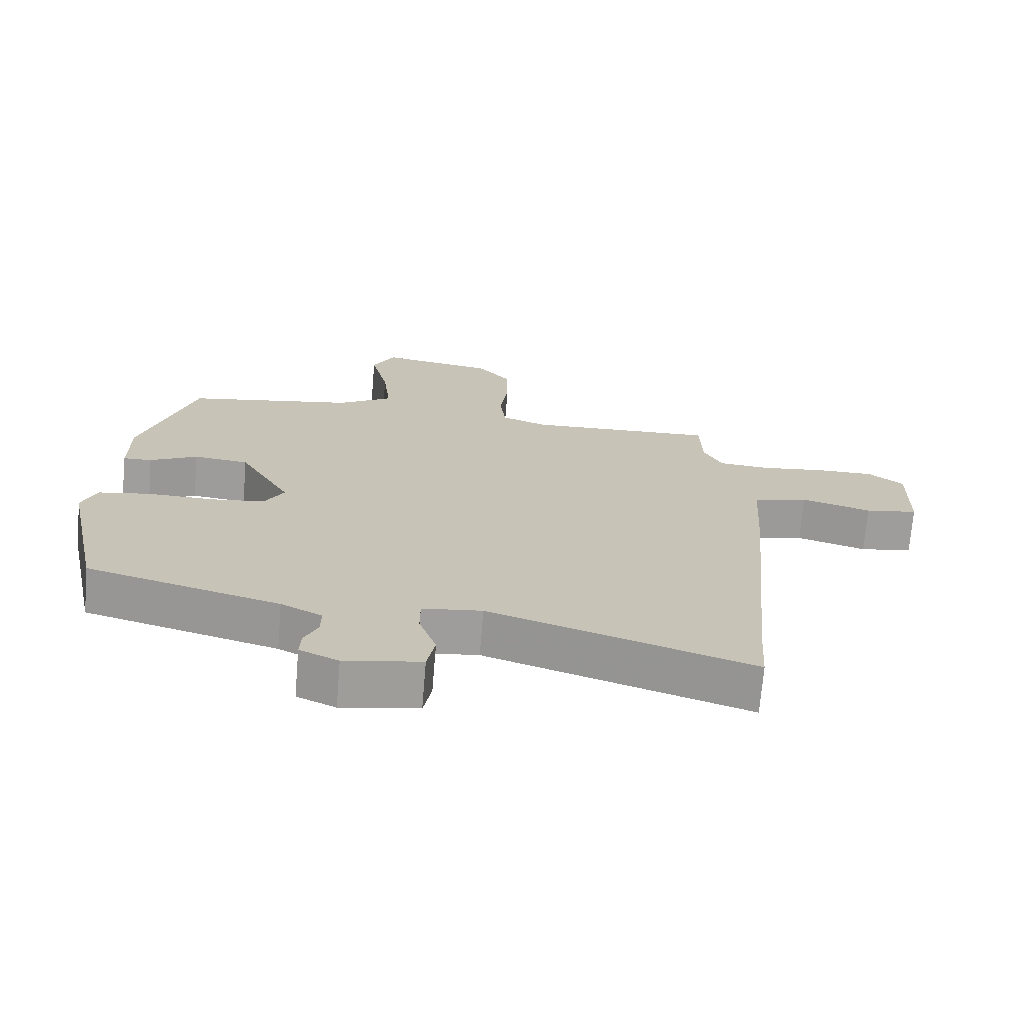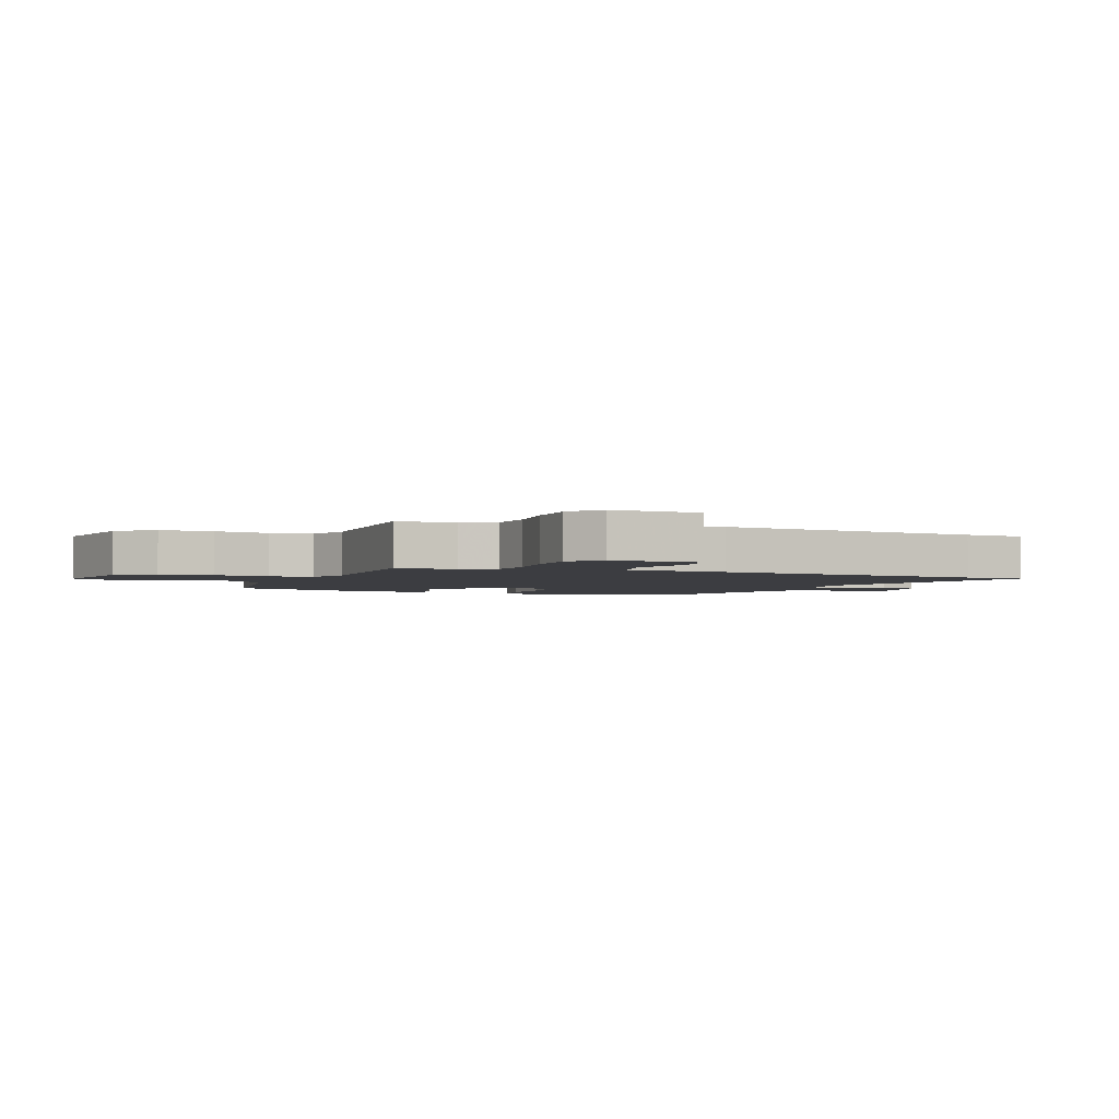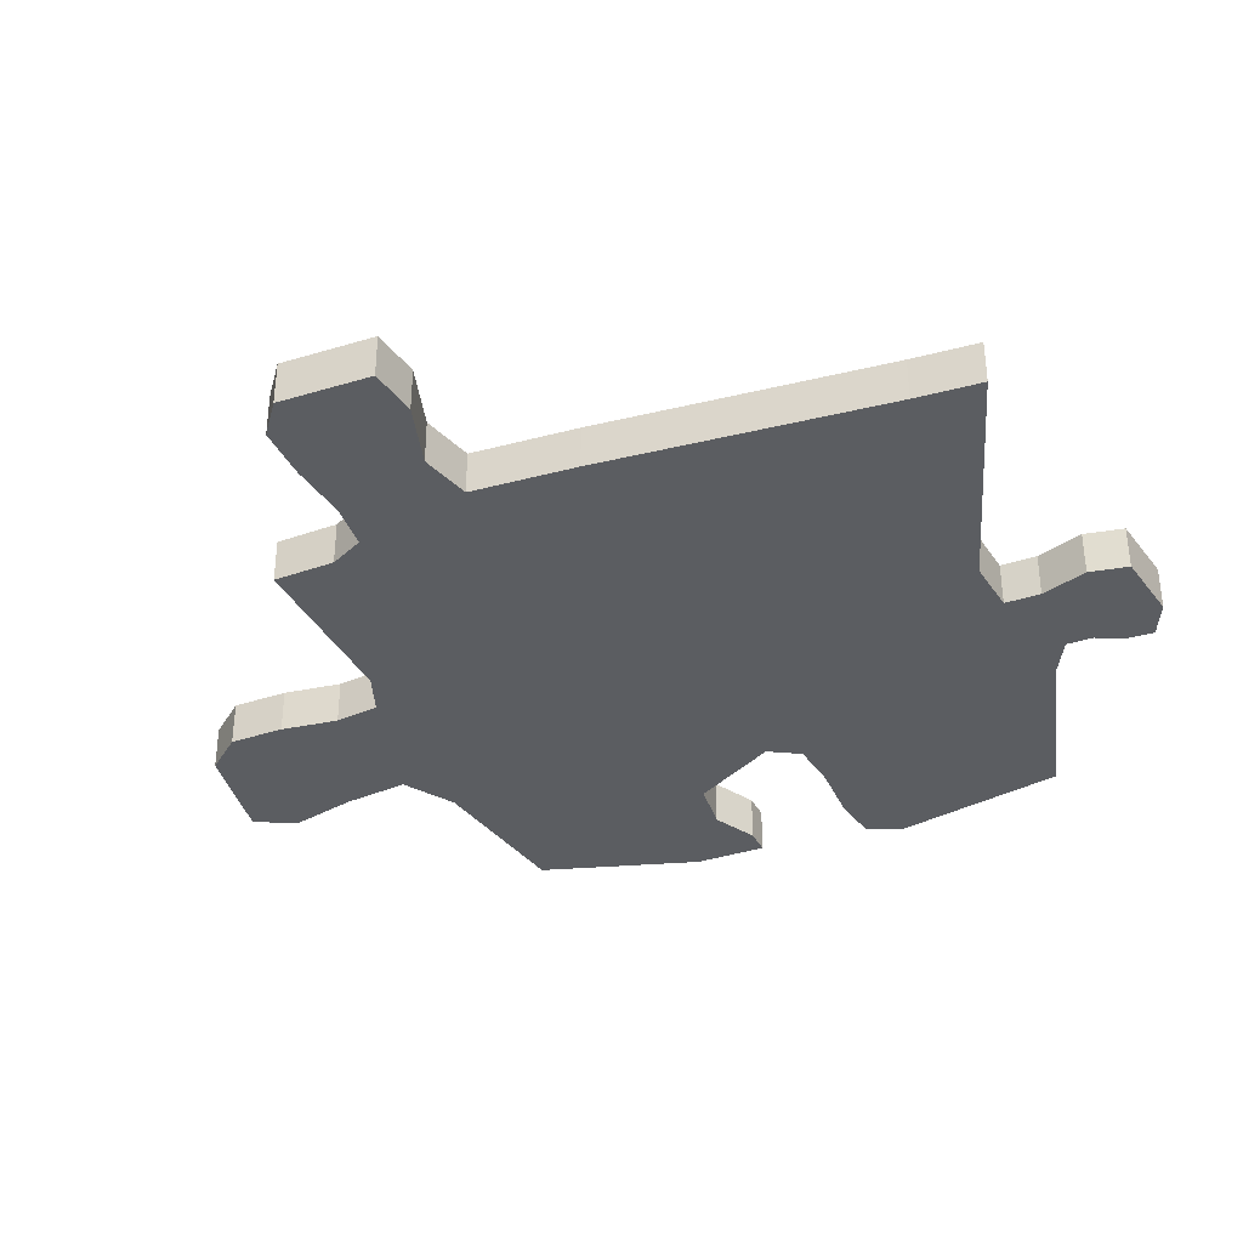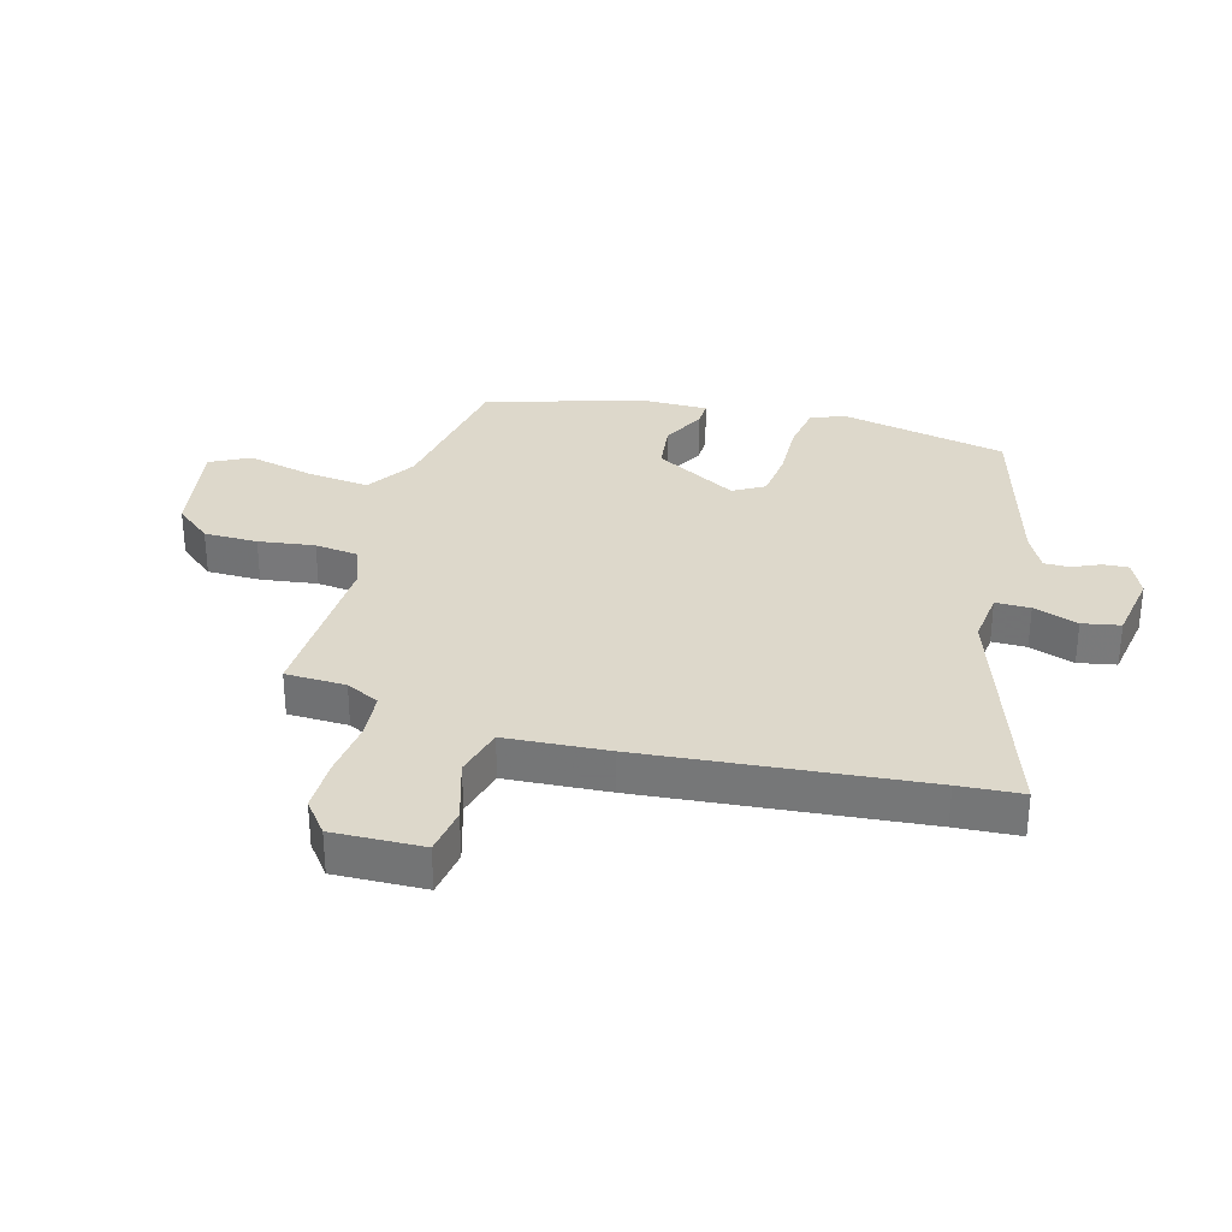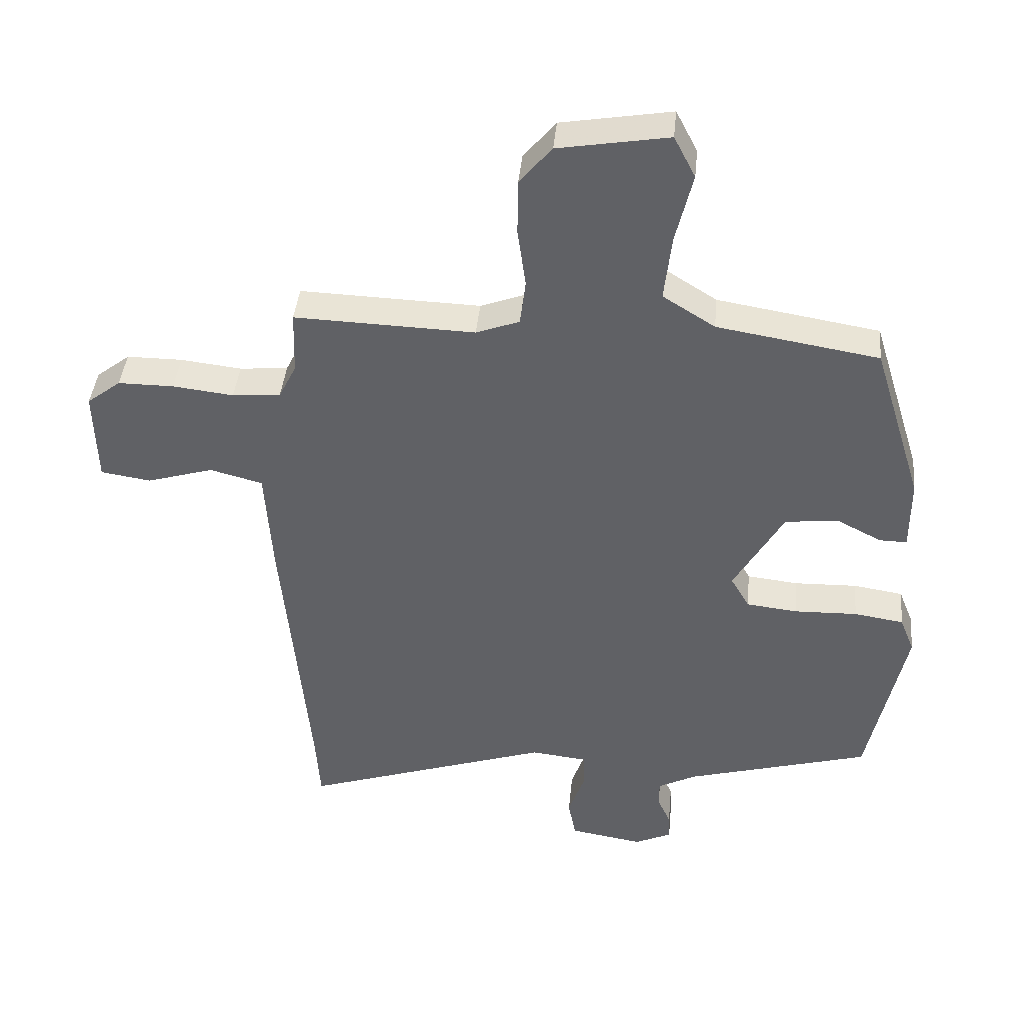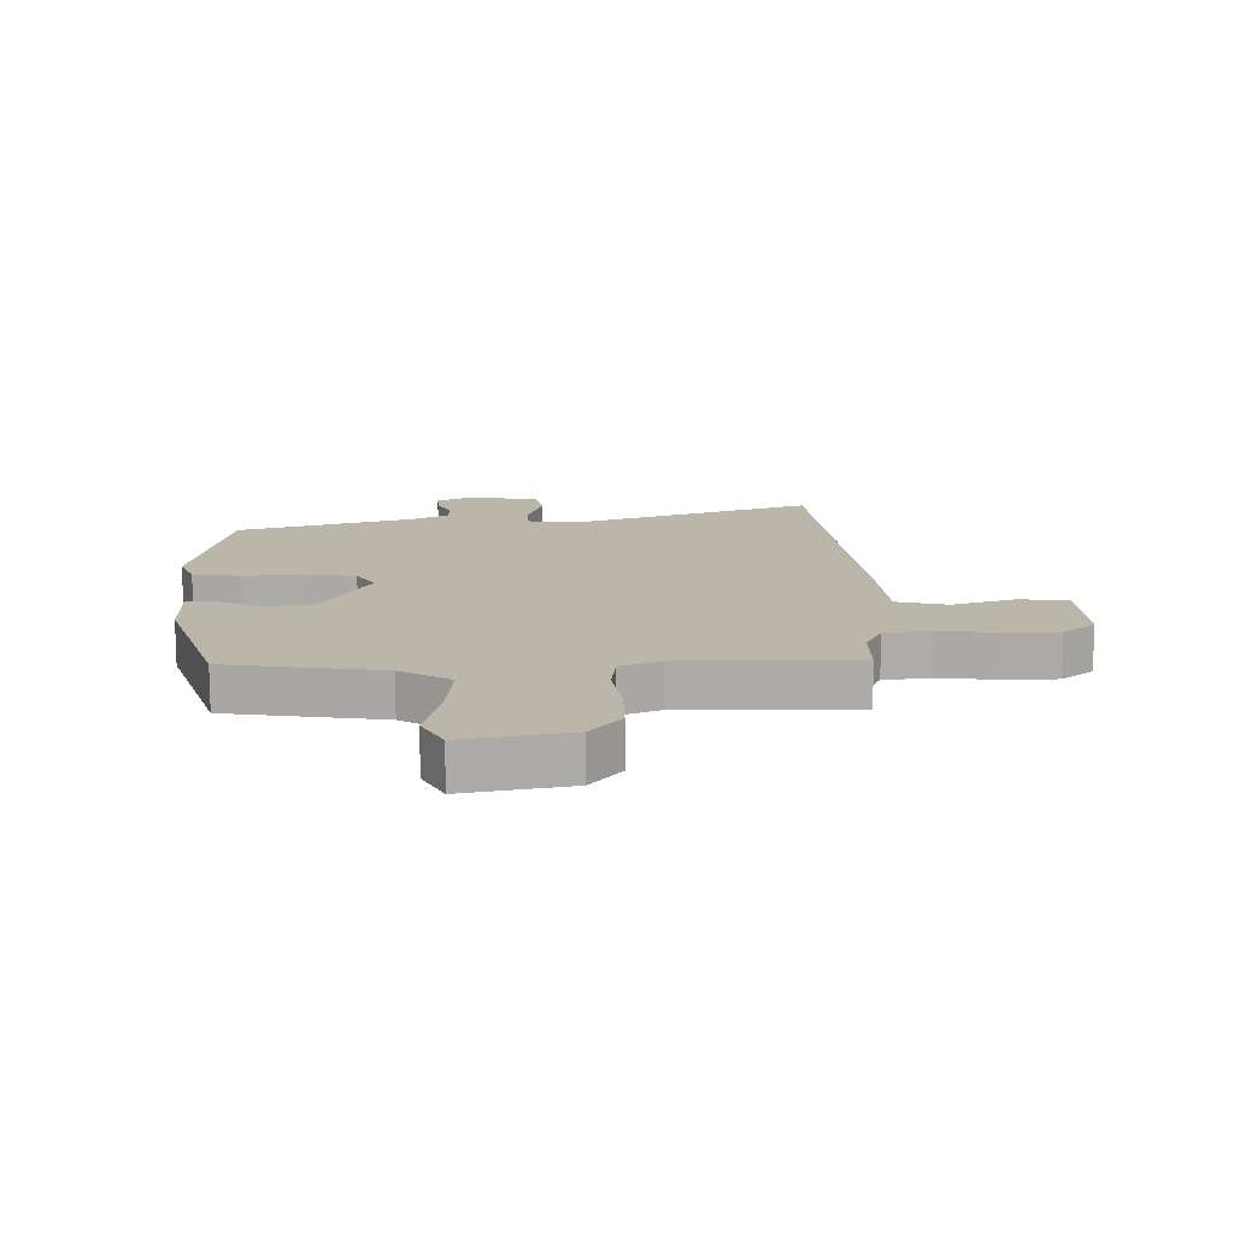
<metadata>
{"format":"obj","ext":"obj","renderer":"f3d","projection":"perspective","resolution":1024,"background":"white","views":[{"elev":-70.8,"azim":-4.7,"up":"+Z"},{"elev":-2.7,"azim":67.7,"up":"+Y"},{"elev":-35.8,"azim":113.2,"up":"+Y"},{"elev":31.3,"azim":105.5,"up":"+Y"},{"elev":41.4,"azim":-174.5,"up":"+Z"},{"elev":13.8,"azim":-1.9,"up":"+Y"}]}
</metadata>
<code>
v 0.481 0.07 0.492
v 0.484 0.07 0.391
v 0.512 0.07 0.335
v 0.589 0.07 0.328
v 0.686 0.07 0.339
v 0.775 0.07 0.339
v 0.829 0.07 0.297
v 0.825 0.07 0.146
v 0.745 0.07 0.134
v 0.639 0.07 0.166
v 0.555 0.07 0.144
v 0.544 0.07 -0.027
v 0.501 0.07 -0.49
v 0.494 0.07 -0.596
v 0.096 0.07 -0.463
v 0.005 0.07 -0.473
v 0.005 0.07 -0.531
v 0.031 0.07 -0.606
v 0.019 0.07 -0.669
v -0.098 0.07 -0.688
v -0.157 0.07 -0.661
v -0.155 0.07 -0.619
v -0.134 0.07 -0.572
v -0.134 0.07 -0.529
v -0.196 0.07 -0.497
v -0.489 0.07 -0.414
v -0.548 0.07 -0.134
v -0.525 0.07 -0.077
v -0.446 0.07 -0.065
v -0.346 0.07 -0.068
v -0.264 0.07 -0.059
v -0.234 0.07 -0.007
v -0.313 0.07 0.132
v -0.397 0.07 0.142
v -0.469 0.07 0.105
v -0.513 0.07 0.104
v -0.513 0.07 0.221
v -0.433 0.07 0.479
v -0.176 0.07 0.521
v -0.093 0.07 0.573
v -0.105 0.07 0.679
v -0.132 0.07 0.791
v -0.098 0.07 0.857
v 0.077 0.07 0.827
v 0.128 0.07 0.766
v 0.129 0.07 0.676
v 0.116 0.07 0.582
v 0.125 0.07 0.509
v 0.194 0.07 0.483
v 0.481 0 0.492
v 0.484 0 0.391
v 0.512 0 0.335
v 0.589 0 0.328
v 0.686 0 0.339
v 0.775 0 0.339
v 0.829 0 0.297
v 0.825 0 0.146
v 0.745 0 0.134
v 0.639 0 0.166
v 0.555 0 0.144
v 0.544 0 -0.027
v 0.501 0 -0.49
v 0.494 0 -0.596
v 0.096 0 -0.463
v 0.005 0 -0.473
v 0.005 0 -0.531
v 0.031 0 -0.606
v 0.019 0 -0.669
v -0.098 0 -0.688
v -0.157 0 -0.661
v -0.155 0 -0.619
v -0.134 0 -0.572
v -0.134 0 -0.529
v -0.196 0 -0.497
v -0.489 0 -0.414
v -0.548 0 -0.134
v -0.525 0 -0.077
v -0.446 0 -0.065
v -0.346 0 -0.068
v -0.264 0 -0.059
v -0.234 0 -0.007
v -0.313 0 0.132
v -0.397 0 0.142
v -0.469 0 0.105
v -0.513 0 0.104
v -0.513 0 0.221
v -0.433 0 0.479
v -0.176 0 0.521
v -0.093 0 0.573
v -0.105 0 0.679
v -0.132 0 0.791
v -0.098 0 0.857
v 0.077 0 0.827
v 0.128 0 0.766
v 0.129 0 0.676
v 0.116 0 0.582
v 0.125 0 0.509
v 0.194 0 0.483
f 45 46 47
f 44 45 47
f 43 44 47
f 42 43 47
f 41 42 47
f 40 41 47 48
f 39 40 48 49
f 38 39 49
f 37 38 49
f 36 37 49
f 35 36 49
f 34 35 49
f 28 29 30
f 27 28 30
f 26 27 30
f 25 26 30
f 24 25 30 31
f 21 22 23
f 20 21 23
f 19 20 23
f 18 19 23
f 17 18 23
f 16 17 23 24
f 13 14 15
f 11 12 13 15
f 11 15 16
f 8 9 10
f 7 8 10
f 6 7 10
f 5 6 10
f 4 5 10
f 3 4 10 11
f 24 31 32
f 16 24 32
f 11 16 32
f 3 11 32
f 2 3 32
f 2 32 33
f 1 2 33
f 49 1 33
f 33 34 49
f 96 95 94
f 96 94 93
f 96 93 92
f 96 92 91
f 96 91 90
f 97 96 90 89
f 98 97 89 88
f 98 88 87
f 98 87 86
f 98 86 85
f 98 85 84
f 98 84 83
f 79 78 77
f 79 77 76
f 79 76 75
f 79 75 74
f 80 79 74 73
f 72 71 70
f 72 70 69
f 72 69 68
f 72 68 67
f 72 67 66
f 73 72 66 65
f 64 63 62
f 64 62 61 60
f 65 64 60
f 59 58 57
f 59 57 56
f 59 56 55
f 59 55 54
f 59 54 53
f 60 59 53 52
f 81 80 73
f 81 73 65
f 81 65 60
f 81 60 52
f 81 52 51
f 82 81 51
f 82 51 50
f 82 50 98
f 98 83 82
f 1 50 51 2
f 2 51 52 3
f 3 52 53 4
f 4 53 54 5
f 5 54 55 6
f 6 55 56 7
f 7 56 57 8
f 8 57 58 9
f 9 58 59 10
f 10 59 60 11
f 11 60 61 12
f 12 61 62 13
f 13 62 63 14
f 14 63 64 15
f 15 64 65 16
f 16 65 66 17
f 17 66 67 18
f 18 67 68 19
f 19 68 69 20
f 20 69 70 21
f 21 70 71 22
f 22 71 72 23
f 23 72 73 24
f 24 73 74 25
f 25 74 75 26
f 26 75 76 27
f 27 76 77 28
f 28 77 78 29
f 29 78 79 30
f 30 79 80 31
f 31 80 81 32
f 32 81 82 33
f 33 82 83 34
f 34 83 84 35
f 35 84 85 36
f 36 85 86 37
f 37 86 87 38
f 38 87 88 39
f 39 88 89 40
f 40 89 90 41
f 41 90 91 42
f 42 91 92 43
f 43 92 93 44
f 44 93 94 45
f 45 94 95 46
f 46 95 96 47
f 47 96 97 48
f 48 97 98 49
f 49 98 50 1

</code>
